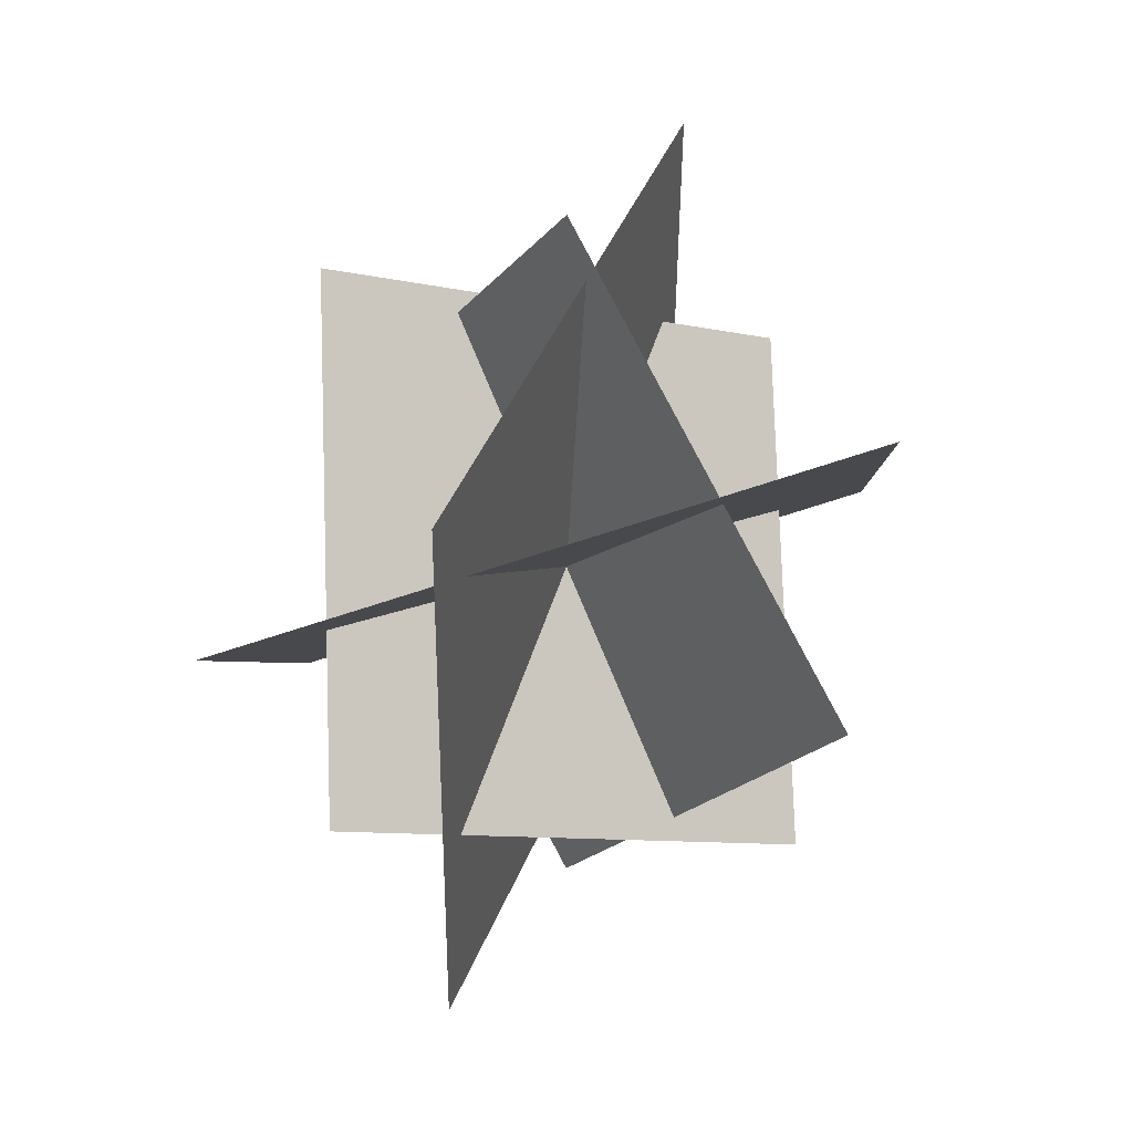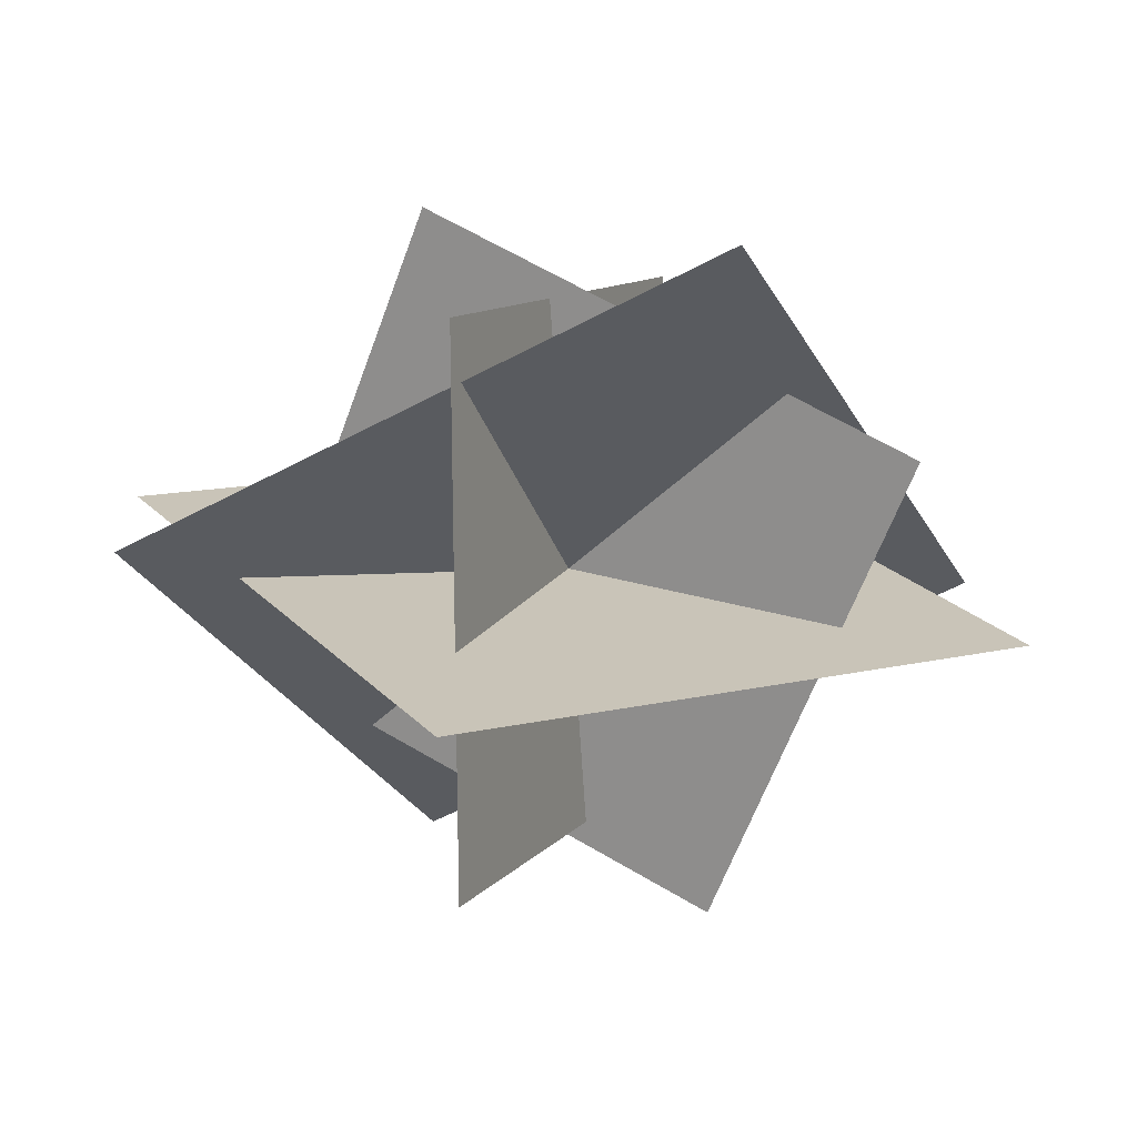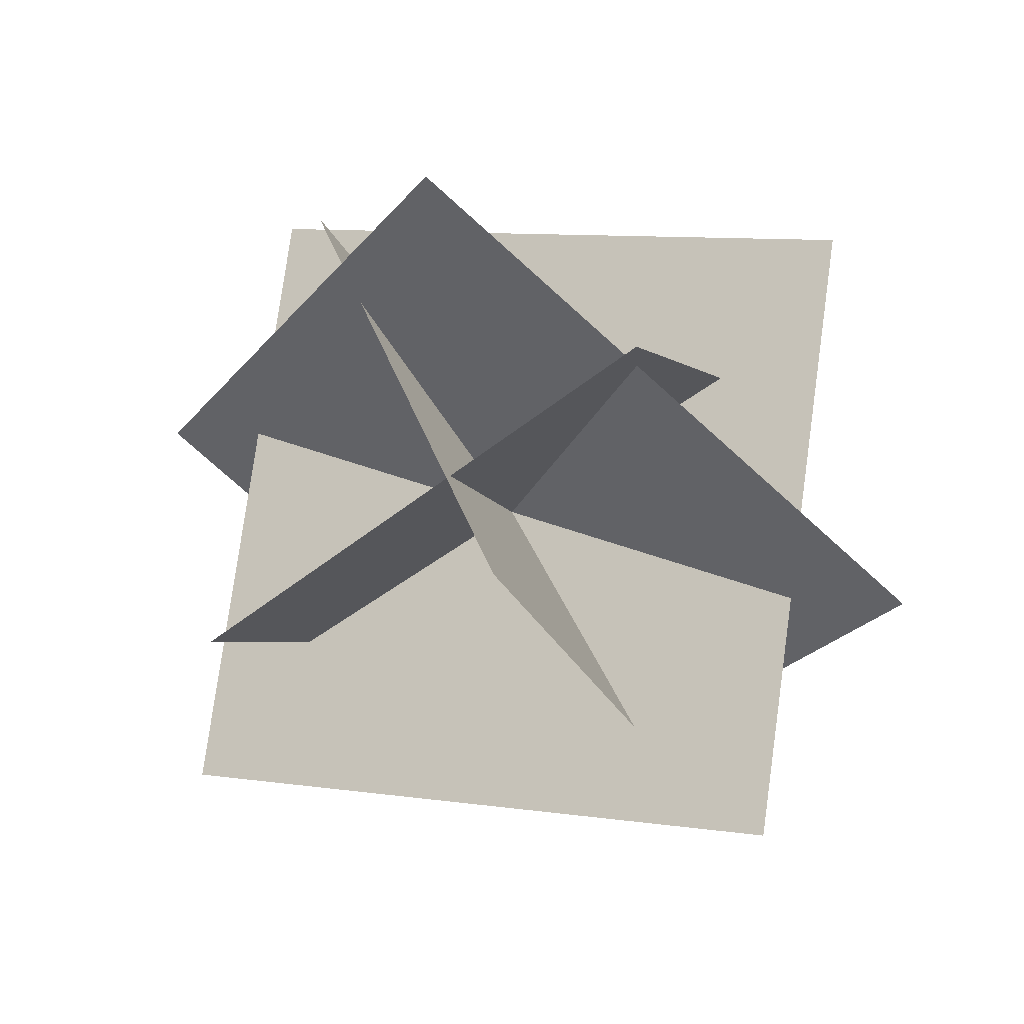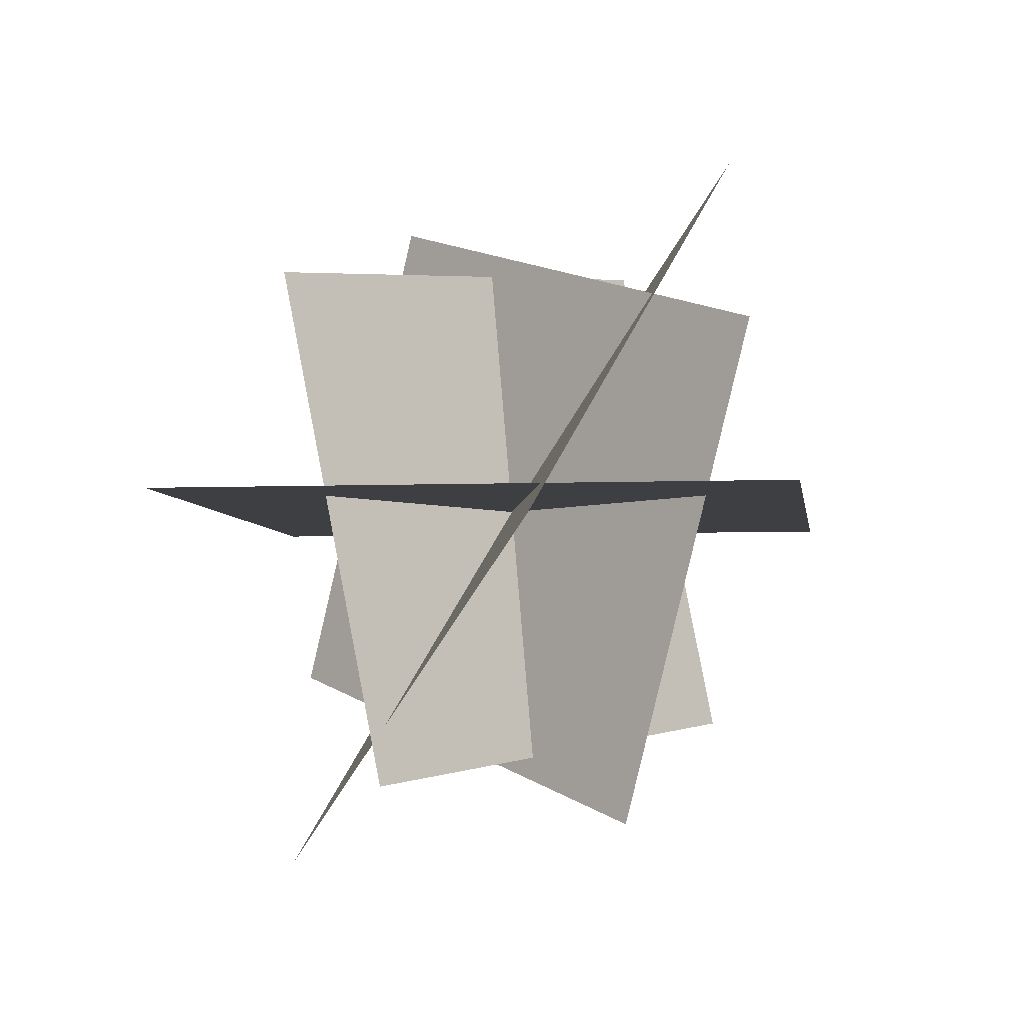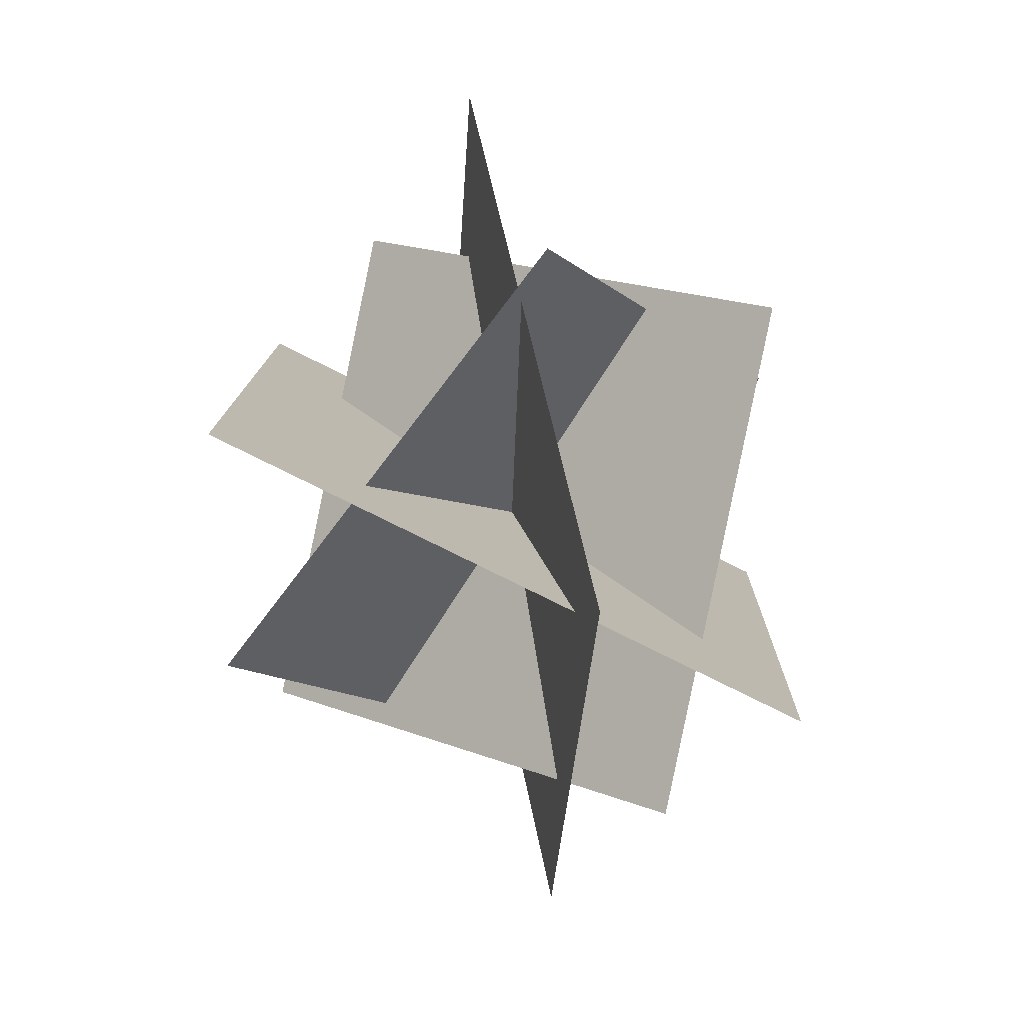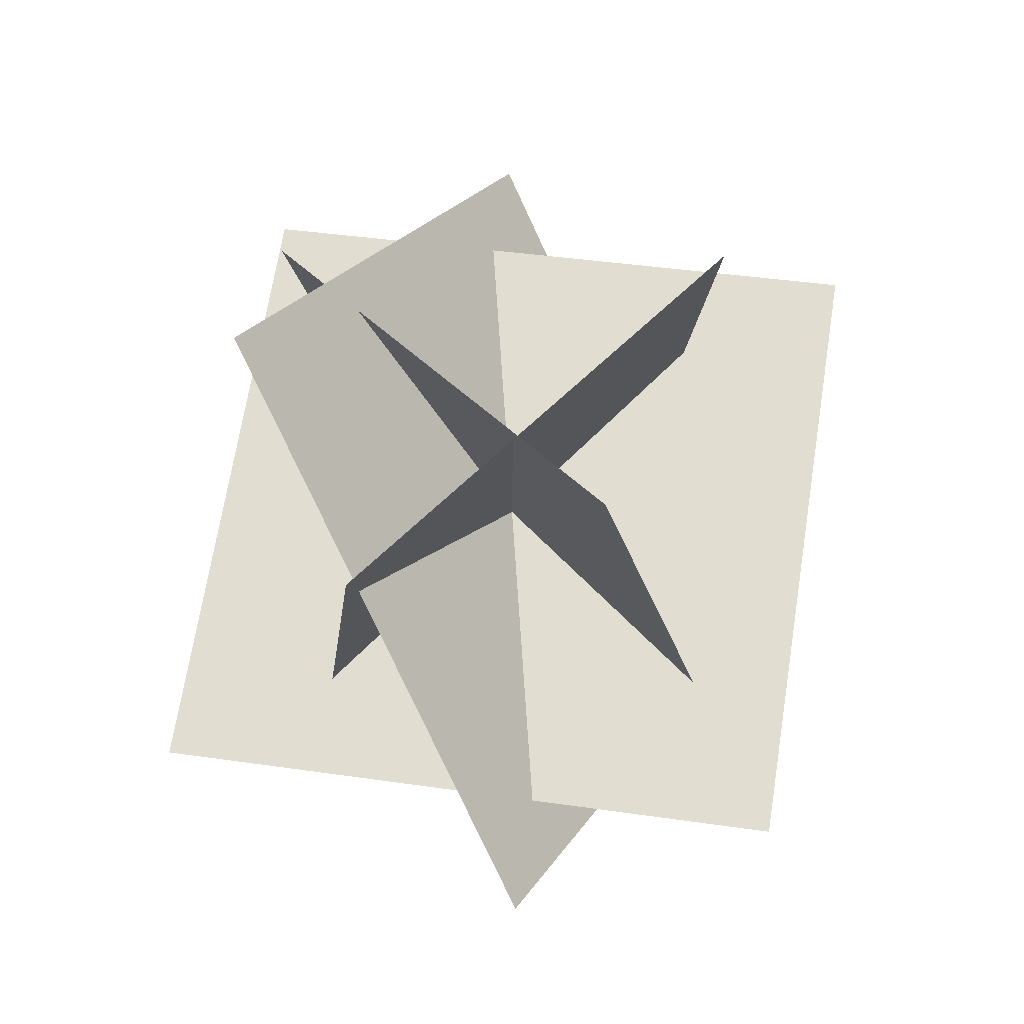
<metadata>
{"format":"obj","ext":"obj","renderer":"f3d","projection":"perspective","resolution":1024,"background":"white","views":[{"elev":13.6,"azim":6.4,"up":"+Y"},{"elev":43.1,"azim":65.5,"up":"+Y"},{"elev":60.6,"azim":-73.7,"up":"+Y"},{"elev":71.0,"azim":-160.5,"up":"+Z"},{"elev":-62.1,"azim":-7.8,"up":"+Z"},{"elev":-8.7,"azim":24.1,"up":"+Z"}]}
</metadata>
<code>
g AuraCircle01
v -1.263 -0.7253 -1.051
v 1.137 0.03154 -1.389
v 1.263 0.7253 1.051
v -1.137 -0.03154 1.389
v -0.05477 -1.422 -0.4763
v 1.114 -0.3602 0.9411
v 0.05477 1.422 0.4763
v -1.114 0.3602 -0.9411
v -0.41 -1.685 0.4631
v 0.2506 -0.5261 -1.698
v 0.41 1.685 -0.4631
v -0.2506 0.5261 1.698
v -0.9112 1.18 0.1942
v 0.7419 0.7485 -1.071
v 0.9112 -1.18 -0.1942
v -0.7419 -0.7485 1.071
g AuraCircle01_0
f 3 2 1
f 4 3 1
f 7 6 5
f 8 7 5
f 11 10 9
f 12 11 9
f 15 14 13
f 16 15 13

</code>
